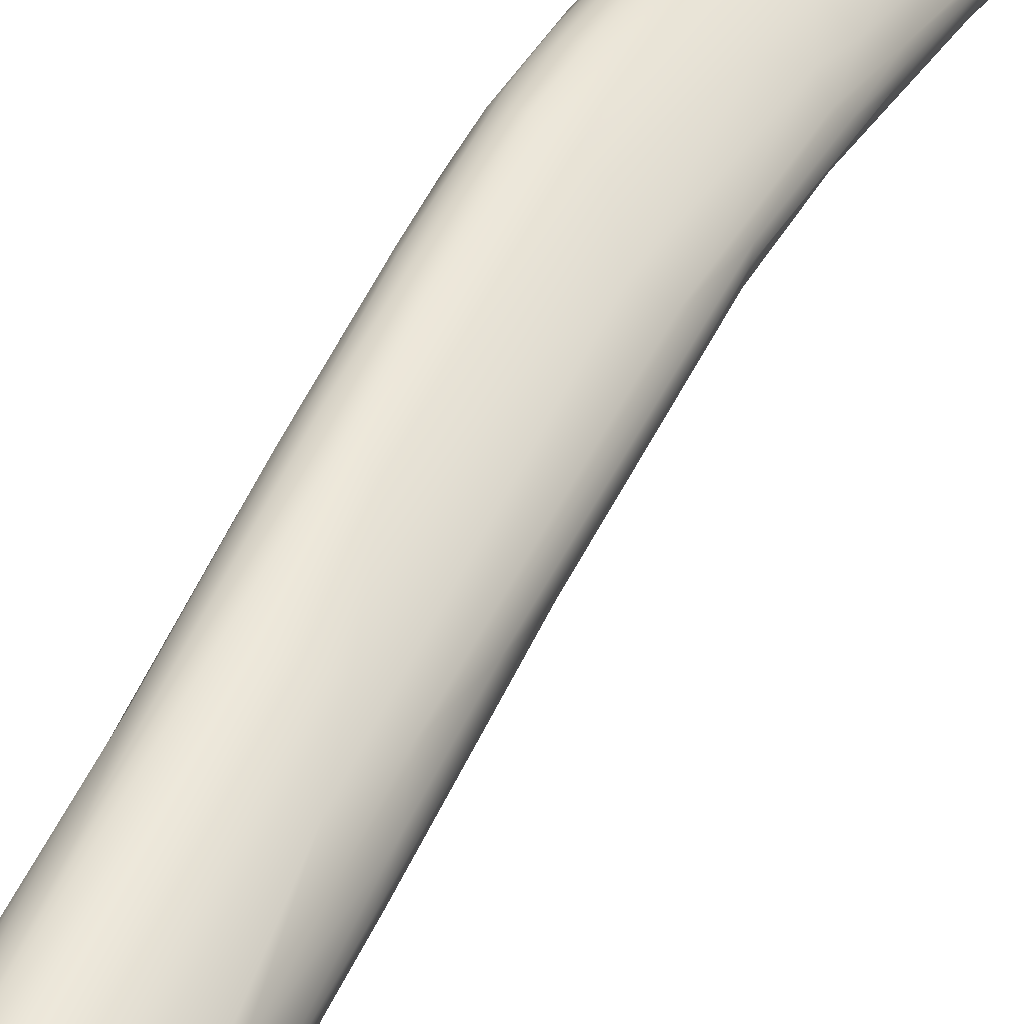
<metadata>
{"format":"obj","ext":"obj","renderer":"f3d","projection":"perspective","resolution":1024,"background":"white","views":[{"elev":34.0,"azim":-151.3,"up":"+Y"}]}
</metadata>
<code>
o FJ1931.obj_grp1.778
v 0.0101 -0.4231 5.31
v 0.0096 -0.4282 5.313
v 0.007266 -0.4339 5.319
v 0.009491 -0.4209 5.338
v 0.007884 -0.4311 5.315
v 0.009845 -0.4438 5.323
v 0.007884 -0.4311 5.315
v 0.009615 -0.4282 5.313
v 0.00835 -0.434 5.317
v 0.00835 -0.434 5.317
v 0.008348 -0.4368 5.318
v 0.008125 -0.437 5.318
v 0.01232 -0.419 5.309
v 0.02087 -0.41 5.304
v 0.01585 -0.4164 5.306
v 0.01911 -0.4137 5.305
v 0.01899 -0.4138 5.305
v 0.02082 -0.4104 5.304
v 0.01886 -0.4137 5.304
v 0.01565 -0.4059 5.348
v 0.02355 -0.3949 5.354
v 0.01253 -0.419 5.309
v 0.01006 -0.4239 5.311
v 0.02334 -0.3783 5.454
v 0.02554 -0.3769 5.444
v 0.0185 -0.3965 5.45
v 0.03445 -0.4027 5.301
v 0.01882 -0.4138 5.425
v 0.01474 -0.4512 5.326
v 0.01448 -0.4498 5.324
v 0.01443 -0.4514 5.326
v 0.02121 -0.4272 5.403
v 0.01899 -0.4555 5.328
v 0.02457 -0.4597 5.33
v 0.02886 -0.457 5.327
v 0.03932 -0.3782 5.37
v 0.03059 -0.4026 5.301
v 0.02485 -0.4067 5.303
v 0.02585 -0.4059 5.302
v 0.03248 -0.4016 5.301
v 0.02585 -0.4074 5.302
v 0.02585 -0.4074 5.302
v 0.03569 -0.3702 5.419
v 0.02539 -0.3633 5.548
v 0.02236 -0.3782 5.522
v 0.03247 -0.347 5.567
v 0.02397 -0.3805 5.536
v 0.02841 -0.3906 5.535
v 0.03274 -0.3953 5.534
v 0.02906 -0.4267 5.428
v 0.03165 -0.4434 5.384
v 0.02457 -0.4597 5.33
v 0.03129 -0.4639 5.33
v 0.05443 -0.4668 5.33
v 0.03129 -0.4639 5.33
v 0.04117 -0.4671 5.332
v 0.04119 -0.467 5.332
v 0.05033 -0.3708 5.376
v 0.04121 -0.397 5.3
v 0.05396 -0.3939 5.299
v 0.05034 -0.392 5.304
v 0.0415 -0.397 5.3
v 0.0465 -0.3961 5.3
v 0.0465 -0.3961 5.3
v 0.0624 -0.3946 5.301
v 0.05039 -0.424 5.314
v 0.03771 -0.3463 5.527
v 0.03066 -0.3468 5.615
v 0.08792 -0.4082 5.31
v 0.0328 -0.3504 5.652
v 0.03785 -0.4368 5.413
v 0.04825 -0.4236 5.466
v 0.04438 -0.4548 5.367
v 0.04786 -0.4685 5.331
v 0.04786 -0.4685 5.331
v 0.0659 -0.4654 5.329
v 0.03659 -0.3559 5.655
v 0.04836 -0.3694 5.638
v 0.06388 -0.3667 5.376
v 0.05133 -0.394 5.3
v 0.05133 -0.394 5.3
v 0.05381 -0.3939 5.3
v 0.06473 -0.391 5.301
v 0.06298 -0.3916 5.301
v 0.05858 -0.3234 5.557
v 0.07299 -0.3186 5.551
v 0.05008 -0.3281 5.563
v 0.05597 -0.2947 5.74
v 0.0417 -0.3074 5.798
v 0.04352 -0.307 5.75
v 0.05146 -0.4406 5.411
v 0.06203 -0.4385 5.417
v 0.06445 -0.4668 5.33
v 0.05444 -0.4671 5.335
v 0.0527 -0.4681 5.331
v 0.0527 -0.4681 5.331
v 0.05444 -0.4671 5.335
v 0.0527 -0.4681 5.331
v 0.05445 -0.4668 5.33
v 0.0645 -0.4667 5.33
v 0.05445 -0.4668 5.33
v 0.05939 -0.4668 5.33
v 0.04082 -0.3133 5.793
v 0.04143 -0.3196 5.789
v 0.04585 -0.3281 5.784
v 0.04444 -0.3588 5.666
v 0.07512 -0.3653 5.383
v 0.08195 -0.3673 5.383
v 0.07256 -0.3912 5.305
v 0.07256 -0.3912 5.305
v 0.07765 -0.3933 5.304
v 0.07845 -0.3939 5.304
v 0.07692 -0.3953 5.304
v 0.07256 -0.3912 5.305
v 0.0624 -0.3946 5.301
v 0.0696 -0.3051 5.616
v 0.07656 -0.4589 5.327
v 0.07066 -0.4636 5.328
v 0.06489 -0.395 5.562
v 0.07715 -0.4012 5.53
v 0.07946 -0.4272 5.431
v 0.06597 -0.4652 5.332
v 0.06595 -0.4654 5.329
v 0.06594 -0.4653 5.329
v 0.06924 -0.465 5.329
v 0.07253 -0.4634 5.329
v 0.07656 -0.4589 5.327
v 0.07253 -0.4634 5.329
v 0.04626 -0.2929 5.861
v 0.05769 -0.3662 5.656
v 0.05418 -0.3577 5.685
v 0.04297 -0.3003 5.866
v 0.04324 -0.3114 5.855
v 0.04639 -0.3162 5.859
v 0.04734 -0.3216 5.825
v 0.05617 -0.3316 5.8
v 0.06702 -0.3337 5.808
v 0.0433 -0.3052 5.902
v 0.05105 -0.3216 5.849
v 0.04396 -0.3011 5.915
v 0.08639 -0.3406 5.475
v 0.08477 -0.3977 5.306
v 0.08266 -0.3964 5.305
v 0.08599 -0.3992 5.307
v 0.07545 -0.2767 5.764
v 0.09192 -0.4331 5.318
v 0.09204 -0.4399 5.32
v 0.0871 -0.4484 5.323
v 0.08937 -0.4193 5.428
v 0.08369 -0.4529 5.332
v 0.07656 -0.4589 5.327
v 0.0871 -0.4484 5.323
v 0.05433 -0.2823 5.864
v 0.06652 -0.2729 5.847
v 0.05201 -0.2847 5.894
v 0.07183 -0.352 5.721
v 0.06984 -0.3638 5.668
v 0.08264 -0.37 5.637
v 0.06659 -0.2706 5.889
v 0.07811 -0.3371 5.794
v 0.06016 -0.2783 5.942
v 0.05208 -0.2876 5.943
v 0.04554 -0.2956 5.912
v 0.05472 -0.3223 5.875
v 0.05471 -0.3218 5.95
v 0.06688 -0.3272 5.888
v 0.06679 -0.329 5.846
v 0.05401 -0.2973 6.037
v 0.04926 -0.3149 5.992
v 0.07003 -0.3292 5.94
v 0.0484 -0.3069 5.998
v 0.05285 -0.3106 6.076
v 0.05131 -0.3188 6.078
v 0.05013 -0.3167 6.034
v 0.05506 -0.3248 6.015
v 0.0527 -0.3258 6.046
v 0.05142 -0.3272 6.081
v 0.08866 -0.3704 5.387
v 0.1007 -0.332 5.53
v 0.09497 -0.3817 5.379
v 0.09107 -0.4053 5.31
v 0.0986 -0.3905 5.38
v 0.09101 -0.4055 5.31
v 0.09336 -0.4193 5.314
v 0.09448 -0.4116 5.315
v 0.09336 -0.4193 5.314
v 0.08106 -0.2981 5.626
v 0.08725 -0.299 5.617
v 0.09623 -0.4208 5.32
v 0.09633 -0.4209 5.32
v 0.0959 -0.4257 5.319
v 0.08669 -0.2709 5.762
v 0.1044 -0.3765 5.481
v 0.09553 -0.4309 5.321
v 0.09339 -0.4384 5.319
v 0.09477 -0.4298 5.317
v 0.09477 -0.4298 5.317
v 0.09535 -0.4309 5.321
v 0.09192 -0.4331 5.318
v 0.09342 -0.4388 5.323
v 0.09339 -0.4384 5.319
v 0.09192 -0.4331 5.318
v 0.09535 -0.4309 5.321
v 0.09339 -0.4384 5.319
v 0.09477 -0.4298 5.317
v 0.1015 -0.3874 5.478
v 0.0903 -0.446 5.323
v 0.09182 -0.4429 5.321
v 0.09176 -0.4428 5.322
v 0.09023 -0.446 5.323
v 0.09204 -0.4399 5.32
v 0.09204 -0.4399 5.32
v 0.09182 -0.4416 5.32
v 0.09559 -0.3953 5.498
v 0.1016 -0.3722 5.58
v 0.08576 -0.4006 5.514
v 0.07893 -0.3569 5.693
v 0.06924 -0.2702 5.942
v 0.09011 -0.3365 5.788
v 0.07937 -0.3314 5.836
v 0.07594 -0.3292 5.904
v 0.061 -0.2853 6.016
v 0.05715 -0.2971 6.061
v 0.06239 -0.2912 6.064
v 0.05889 -0.3263 5.991
v 0.0689 -0.3314 5.984
v 0.05875 -0.3014 6.081
v 0.06809 -0.2899 6.081
v 0.06559 -0.3335 6.016
v 0.05311 -0.3143 6.081
v 0.05402 -0.3175 6.083
v 0.06968 -0.2903 6.083
v 0.07981 -0.3018 6.088
v 0.05694 -0.3332 6.049
v 0.0636 -0.3389 6.047
v 0.07809 -0.3428 6.038
v 0.05352 -0.3364 6.084
v 0.05678 -0.3434 6.086
v 0.05773 -0.3423 6.088
v 0.06177 -0.3498 6.085
v 0.06988 -0.3476 6.064
v 0.06208 -0.3502 6.089
v 0.06002 -0.3479 6.088
v 0.07068 -0.359 6.091
v 0.09384 -0.2966 5.626
v 0.09483 -0.2833 5.683
v 0.1013 -0.2957 5.635
v 0.1076 -0.2948 5.649
v 0.1061 -0.353 5.507
v 0.09705 -0.2668 5.764
v 0.08166 -0.2625 5.853
v 0.09391 -0.261 5.816
v 0.08033 -0.2615 5.915
v 0.09063 -0.2583 5.855
v 0.09115 -0.2567 5.912
v 0.09637 -0.3616 5.645
v 0.09557 -0.3486 5.706
v 0.08762 -0.2598 5.956
v 0.1 -0.3351 5.772
v 0.07774 -0.2668 5.977
v 0.08845 -0.2626 5.992
v 0.0886 -0.3305 5.841
v 0.06996 -0.2808 6.049
v 0.08098 -0.2723 6.04
v 0.08636 -0.3297 5.895
v 0.0961 -0.3285 5.848
v 0.08076 -0.2771 6.066
v 0.08242 -0.3354 5.989
v 0.09756 -0.3343 5.988
v 0.07668 -0.2846 6.083
v 0.08204 -0.2828 6.085
v 0.07888 -0.3384 6.016
v 0.09237 -0.3209 6.095
v 0.07861 -0.352 6.069
v 0.09468 -0.3495 6.065
v 0.08791 -0.3568 6.099
v 0.07135 -0.3591 6.093
v 0.07603 -0.3627 6.095
v 0.08137 -0.3635 6.098
v 0.07684 -0.3628 6.095
v 0.1115 -0.3063 5.628
v 0.1055 -0.2814 5.694
v 0.1145 -0.3234 5.604
v 0.1051 -0.2648 5.77
v 0.1117 -0.2656 5.768
v 0.1138 -0.3389 5.581
v 0.1143 -0.3446 5.598
v 0.1056 -0.2596 5.807
v 0.1107 -0.3569 5.586
v 0.1003 -0.2561 5.849
v 0.1074 -0.3437 5.681
v 0.115 -0.3307 5.696
v 0.09705 -0.2548 5.912
v 0.116 -0.3223 5.771
v 0.0992 -0.2591 5.985
v 0.1101 -0.3248 5.802
v 0.1008 -0.329 5.816
v 0.09387 -0.2673 6.038
v 0.1052 -0.3242 5.88
v 0.09606 -0.3282 5.901
v 0.0918 -0.2728 6.064
v 0.08513 -0.2803 6.084
v 0.1006 -0.3366 6.014
v 0.1067 -0.2792 6.088
v 0.09052 -0.3398 6.021
v 0.103 -0.3401 6.037
v 0.08479 -0.3645 6.098
v 0.08327 -0.3647 6.096
v 0.09131 -0.3645 6.096
v 0.1046 -0.349 6.067
v 0.08121 -0.3641 6.098
v 0.07684 -0.3628 6.095
v 0.09338 -0.3645 6.098
v 0.08973 -0.3646 6.098
v 0.1143 -0.2832 5.703
v 0.1197 -0.286 5.712
v 0.1164 -0.2717 5.75
v 0.121 -0.2673 5.784
v 0.1247 -0.2815 5.749
v 0.1224 -0.3108 5.703
v 0.1083 -0.2555 5.849
v 0.1148 -0.2605 5.807
v 0.1066 -0.2538 5.897
v 0.1154 -0.2567 5.852
v 0.1198 -0.3196 5.711
v 0.1134 -0.2548 5.906
v 0.1041 -0.2549 5.937
v 0.1107 -0.2576 5.964
v 0.1247 -0.3073 5.843
v 0.1177 -0.3156 5.847
v 0.1129 -0.3194 5.872
v 0.1057 -0.2702 6.057
v 0.1119 -0.2669 6.031
v 0.108 -0.3261 5.938
v 0.0996 -0.2738 6.074
v 0.1118 -0.3295 6.003
v 0.09804 -0.2782 6.086
v 0.1082 -0.2771 6.086
v 0.1135 -0.3408 6.055
v 0.1159 -0.3526 6.083
v 0.1014 -0.3604 6.101
v 0.1042 -0.3623 6.097
v 0.09369 -0.3643 6.099
v 0.1061 -0.3616 6.1
v 0.1023 -0.3626 6.1
v 0.1209 -0.2594 5.851
v 0.1227 -0.2635 5.817
v 0.125 -0.273 5.777
v 0.1287 -0.2816 5.777
v 0.1301 -0.2852 5.787
v 0.1294 -0.2692 5.839
v 0.1223 -0.2592 5.909
v 0.1263 -0.263 5.872
v 0.1302 -0.2925 5.795
v 0.1292 -0.2983 5.81
v 0.118 -0.2574 5.928
v 0.1229 -0.2635 5.961
v 0.1191 -0.2677 6.014
v 0.1193 -0.3146 5.905
v 0.1263 -0.3088 5.94
v 0.1277 -0.3038 5.905
v 0.1202 -0.3229 6
v 0.112 -0.2793 6.088
v 0.1204 -0.2799 6.084
v 0.1179 -0.2803 6.088
v 0.1285 -0.317 6.024
v 0.112 -0.2793 6.088
v 0.1152 -0.3325 6.031
v 0.1113 -0.3239 6.1
v 0.122 -0.3206 6.1
v 0.1241 -0.2859 6.092
v 0.1242 -0.3314 6.054
v 0.1189 -0.341 6.102
v 0.1248 -0.3473 6.102
v 0.114 -0.3582 6.101
v 0.1173 -0.3571 6.1
v 0.1219 -0.353 6.094
v 0.1175 -0.3566 6.1
v 0.1325 -0.2766 5.849
v 0.1304 -0.2691 5.893
v 0.1326 -0.2867 5.846
v 0.1279 -0.2672 5.939
v 0.1334 -0.2852 5.948
v 0.1352 -0.2936 6.05
v 0.1318 -0.294 5.924
v 0.1345 -0.3044 6.029
v 0.1291 -0.2851 6.074
v 0.1288 -0.2887 6.091
v 0.133 -0.3131 6.041
v 0.1308 -0.3235 6.057
v 0.1383 -0.3117 6.098
v 0.1323 -0.3336 6.101
v 0.1327 -0.3383 6.101
v 0.1302 -0.3427 6.09
v 0.1247 -0.3458 6.082
v 0.1317 -0.3416 6.099
v 0.1263 -0.3492 6.1
v 0.1362 -0.3007 6.051
v 0.1375 -0.3002 6.09
v 0.134 -0.2948 6.092
v 0.1366 -0.3132 6.062
v 0.1337 -0.2993 6.095
v 0.1378 -0.3034 6.095
v 0.1402 -0.3075 6.092
v 0.1406 -0.3166 6.097
v 0.1405 -0.3164 6.09
v 0.1385 -0.3249 6.088
v 0.137 -0.3259 6.1
v 0.1363 -0.3329 6.099
v 0.134 -0.337 6.1
f 4 1 3
f 3 1 5
f 1 2 5
f 3 5 9
f 7 8 10
f 11 3 9
f 10 8 12
f 3 11 6
f 15 13 14
f 15 14 16
f 21 13 20
f 4 20 1
f 1 20 13
f 21 14 13
f 22 17 23
f 23 17 8
f 20 24 25
f 26 4 3
f 24 20 4
f 24 4 26
f 8 17 27
f 30 12 8
f 30 8 27
f 3 6 26
f 26 6 28
f 28 6 29
f 30 6 11
f 6 30 31
f 28 29 32
f 33 32 29
f 31 30 35
f 27 39 40
f 38 36 37
f 14 21 38
f 21 36 38
f 39 19 18
f 39 41 19
f 41 39 27
f 27 17 42
f 43 21 25
f 25 21 20
f 46 24 44
f 45 44 26
f 26 44 24
f 28 45 26
f 45 28 47
f 32 48 28
f 48 32 49
f 49 32 50
f 51 50 32
f 33 51 32
f 34 51 33
f 31 35 52
f 53 52 35
f 54 53 35
f 47 28 48
f 51 34 55
f 51 55 56
f 54 57 53
f 58 59 36
f 59 37 36
f 40 62 27
f 58 61 59
f 61 63 59
f 62 64 27
f 27 64 60
f 36 21 43
f 65 66 27
f 43 25 67
f 46 67 24
f 25 24 67
f 66 30 27
f 66 35 30
f 44 68 46
f 44 45 68
f 69 54 35
f 68 45 70
f 70 45 47
f 47 48 70
f 71 49 50
f 50 51 71
f 71 51 73
f 73 51 56
f 73 56 74
f 75 57 54
f 70 48 77
f 48 49 77
f 49 71 78
f 79 61 58
f 80 63 61
f 60 64 81
f 80 61 82
f 61 83 82
f 60 84 65
f 36 43 85
f 86 58 36
f 65 27 60
f 67 87 43
f 85 43 87
f 69 35 66
f 46 88 67
f 89 90 46
f 89 46 68
f 72 71 91
f 71 73 91
f 92 91 93
f 91 73 94
f 94 93 91
f 73 74 94
f 95 75 54
f 94 74 96
f 97 98 99
f 100 54 76
f 94 101 102
f 93 94 102
f 89 68 103
f 68 70 103
f 72 78 71
f 103 70 104
f 104 70 77
f 105 77 106
f 106 77 49
f 79 107 83
f 79 83 61
f 107 108 83
f 65 84 110
f 108 109 83
f 111 109 108
f 112 113 114
f 114 113 115
f 36 85 86
f 86 79 58
f 88 116 87
f 88 87 67
f 87 116 85
f 117 118 76
f 117 76 54
f 90 88 46
f 119 92 120
f 121 92 122
f 92 93 122
f 122 93 124
f 118 125 76
f 126 125 118
f 127 126 118
f 128 122 123
f 129 90 89
f 78 72 130
f 119 72 92
f 72 91 92
f 104 77 105
f 131 106 78
f 78 130 131
f 106 49 78
f 89 103 132
f 129 89 132
f 104 133 103
f 133 104 134
f 104 135 134
f 105 135 104
f 136 105 106
f 136 106 137
f 137 106 131
f 163 129 132
f 132 140 163
f 132 138 140
f 132 103 138
f 103 133 138
f 134 135 139
f 135 105 136
f 141 108 107
f 142 111 108
f 113 66 65
f 113 112 143
f 144 113 143
f 113 69 66
f 116 86 85
f 88 145 116
f 54 146 147
f 148 54 147
f 121 150 149
f 122 128 121
f 128 150 121
f 128 151 150
f 150 151 152
f 148 117 54
f 120 92 121
f 153 154 88
f 72 119 130
f 155 153 129
f 153 90 129
f 153 88 90
f 131 130 156
f 156 130 157
f 157 130 119
f 157 119 158
f 155 159 153
f 163 155 129
f 160 131 156
f 161 159 155
f 155 162 161
f 163 162 155
f 139 135 136
f 134 164 165
f 134 139 164
f 137 139 136
f 139 137 164
f 164 137 167
f 133 169 138
f 134 169 133
f 134 165 169
f 168 162 163
f 138 171 140
f 140 171 163
f 163 171 172
f 172 171 173
f 171 138 169
f 175 174 169
f 169 165 175
f 168 163 172
f 173 171 174
f 171 169 174
f 176 174 175
f 174 177 173
f 108 178 142
f 245 141 107
f 178 108 179
f 178 180 142
f 178 179 180
f 181 142 180
f 181 180 182
f 113 144 69
f 144 183 69
f 183 184 69
f 181 182 185
f 181 185 186
f 116 187 86
f 86 187 188
f 86 107 79
f 86 188 107
f 107 188 245
f 189 182 190
f 189 185 182
f 184 54 69
f 185 189 186
f 186 189 191
f 116 145 192
f 187 116 192
f 193 194 190
f 190 194 191
f 184 146 54
f 147 146 195
f 196 146 184
f 197 198 199
f 194 200 201
f 202 203 204
f 186 191 205
f 191 194 205
f 200 206 207
f 208 200 207
f 209 148 147
f 209 210 148
f 150 152 207
f 200 211 201
f 212 200 213
f 213 200 208
f 154 145 88
f 214 149 206
f 207 206 149
f 149 150 207
f 215 216 214
f 216 121 149
f 216 149 214
f 251 154 159
f 120 121 216
f 159 154 153
f 157 217 156
f 157 158 217
f 119 120 158
f 218 159 161
f 137 131 160
f 217 219 156
f 219 160 156
f 166 220 221
f 166 164 167
f 166 167 220
f 162 168 222
f 162 222 161
f 170 164 166
f 263 222 224
f 222 168 223
f 223 224 222
f 175 165 225
f 225 165 226
f 165 164 170
f 165 170 226
f 227 228 224
f 224 223 227
f 172 223 168
f 225 226 229
f 230 231 227
f 232 227 231
f 227 232 228
f 233 232 231
f 230 227 172
f 223 172 227
f 176 175 234
f 234 175 229
f 235 234 229
f 175 225 229
f 173 177 230
f 177 231 230
f 230 172 173
f 235 229 236
f 237 231 177
f 231 237 239
f 177 174 237
f 174 176 237
f 176 238 237
f 176 234 238
f 234 235 240
f 240 235 241
f 235 236 241
f 237 238 239
f 239 238 242
f 243 238 240
f 238 234 240
f 245 188 246
f 247 141 245
f 179 141 248
f 141 179 108
f 180 249 182
f 249 180 179
f 182 249 190
f 188 187 246
f 194 193 200
f 249 193 190
f 192 250 187
f 193 206 200
f 252 251 254
f 154 251 145
f 192 145 251
f 159 253 251
f 255 254 251
f 158 120 256
f 216 215 256
f 216 256 120
f 159 218 253
f 257 217 158
f 158 256 257
f 219 217 257
f 253 218 260
f 253 260 258
f 160 220 137
f 219 220 160
f 220 219 262
f 260 218 263
f 220 262 221
f 137 220 167
f 161 222 263
f 264 260 263
f 161 263 218
f 265 221 262
f 265 262 266
f 267 263 228
f 170 166 221
f 268 170 221
f 269 268 221
f 228 270 267
f 270 228 232
f 224 228 263
f 226 170 268
f 229 226 272
f 226 268 272
f 273 233 231
f 236 229 272
f 273 231 239
f 241 236 274
f 274 236 275
f 244 243 240
f 239 242 277
f 278 243 244
f 279 239 277
f 279 277 280
f 239 279 276
f 244 240 241
f 241 278 244
f 241 274 278
f 141 247 248
f 281 179 248
f 246 284 282
f 282 245 246
f 245 282 247
f 282 248 247
f 179 281 249
f 281 283 249
f 246 250 284
f 187 250 246
f 285 282 284
f 193 287 206
f 192 251 252
f 288 250 252
f 192 252 250
f 289 214 206
f 289 206 287
f 254 290 252
f 290 288 252
f 291 215 292
f 292 289 287
f 292 215 289
f 214 289 215
f 251 253 255
f 254 255 293
f 293 290 254
f 257 256 291
f 256 215 291
f 294 257 291
f 253 258 255
f 293 255 258
f 295 293 258
f 259 257 296
f 260 261 258
f 219 259 297
f 297 259 296
f 257 259 219
f 264 298 261
f 261 260 264
f 299 300 266
f 262 297 266
f 219 297 262
f 297 299 266
f 300 265 266
f 264 263 267
f 264 267 301
f 264 301 298
f 270 302 267
f 300 269 265
f 221 265 269
f 271 270 232
f 232 233 271
f 302 270 271
f 303 268 269
f 304 233 273
f 272 268 305
f 305 268 303
f 305 275 236
f 303 306 305
f 306 275 305
f 236 272 305
f 239 276 273
f 276 279 307
f 308 278 274
f 274 275 309
f 309 275 310
f 308 311 312
f 309 308 274
f 311 309 313
f 308 309 311
f 282 315 248
f 315 316 248
f 281 248 316
f 285 317 282
f 317 315 282
f 316 319 283
f 316 283 281
f 283 320 286
f 286 249 283
f 249 286 193
f 286 287 193
f 321 322 288
f 288 284 250
f 322 285 288
f 284 288 285
f 320 287 286
f 290 321 288
f 287 325 292
f 325 287 320
f 293 323 290
f 290 323 321
f 292 294 291
f 327 323 293
f 323 327 326
f 295 258 261
f 327 293 295
f 295 328 327
f 294 329 296
f 257 294 296
f 330 331 296
f 297 296 331
f 295 332 328
f 328 332 333
f 261 298 295
f 334 299 331
f 299 297 331
f 298 332 295
f 335 298 301
f 298 335 332
f 338 337 304
f 301 267 302
f 337 302 271
f 335 301 302
f 335 302 337
f 304 337 271
f 335 337 338
f 334 269 300
f 334 336 269
f 299 334 300
f 304 271 233
f 336 303 269
f 306 310 275
f 339 310 306
f 342 309 310
f 340 342 310
f 341 276 307
f 341 307 314
f 343 341 314
f 343 344 341
f 345 313 342
f 342 313 309
f 342 344 345
f 285 318 317
f 316 315 317
f 346 322 324
f 347 318 322
f 322 318 285
f 319 348 349
f 348 316 317
f 348 317 318
f 319 316 348
f 319 349 283
f 350 283 349
f 350 320 283
f 321 324 322
f 346 347 322
f 348 318 347
f 326 352 324
f 323 324 321
f 323 326 324
f 324 352 346
f 352 353 346
f 355 320 354
f 320 355 325
f 326 327 328
f 357 352 356
f 356 352 326
f 329 294 325
f 325 355 329
f 294 292 325
f 328 356 326
f 328 357 356
f 296 329 330
f 358 357 328
f 329 359 330
f 333 358 328
f 331 330 359
f 361 360 359
f 336 334 362
f 359 360 362
f 334 331 359
f 334 359 362
f 363 338 304
f 338 332 335
f 364 332 338
f 364 338 365
f 365 338 363
f 333 332 364
f 362 360 366
f 363 367 365
f 362 368 336
f 362 366 368
f 304 273 369
f 370 304 369
f 370 371 304
f 303 368 306
f 368 339 306
f 336 368 303
f 369 273 276
f 373 369 276
f 370 369 373
f 310 339 340
f 373 276 341
f 341 375 373
f 342 376 344
f 342 340 376
f 377 376 340
f 344 376 375
f 375 341 344
f 347 346 353
f 351 347 353
f 347 351 348
f 349 348 351
f 349 351 379
f 379 350 349
f 380 351 353
f 350 379 381
f 381 354 350
f 350 354 320
f 353 352 382
f 380 353 382
f 351 380 379
f 379 383 381
f 381 355 354
f 382 352 357
f 380 382 384
f 380 383 379
f 385 361 355
f 383 385 381
f 381 385 355
f 329 355 361
f 329 361 359
f 383 386 385
f 360 385 386
f 360 361 385
f 333 364 358
f 387 382 357
f 358 387 357
f 386 366 360
f 367 304 371
f 367 371 365
f 371 364 365
f 371 388 364
f 387 358 364
f 388 387 364
f 366 389 390
f 366 372 368
f 372 366 390
f 372 339 368
f 392 370 373
f 395 372 394
f 373 374 392
f 393 392 374
f 393 374 397
f 394 377 395
f 396 397 394
f 395 339 372
f 395 340 339
f 375 374 373
f 378 374 375
f 374 378 397
f 378 376 397
f 397 376 377
f 394 397 377
f 395 377 340
f 380 384 383
f 383 398 386
f 398 383 384
f 399 382 387
f 399 384 382
f 366 386 389
f 387 388 400
f 399 387 400
f 398 401 386
f 386 401 389
f 388 371 402
f 402 371 370
f 403 388 402
f 403 400 388
f 400 403 399
f 384 399 404
f 399 403 404
f 384 404 398
f 401 390 389
f 391 402 370
f 403 402 391
f 404 405 406
f 403 405 404
f 391 405 403
f 398 406 401
f 401 406 407
f 404 406 398
f 370 408 391
f 408 370 392
f 410 409 408
f 392 410 408
f 408 405 391
f 405 409 407
f 409 405 408
f 406 405 407
f 407 394 390
f 407 390 401
f 409 394 407
f 394 372 390
f 396 393 397
f 393 410 392
f 396 409 393
f 394 409 396

</code>
